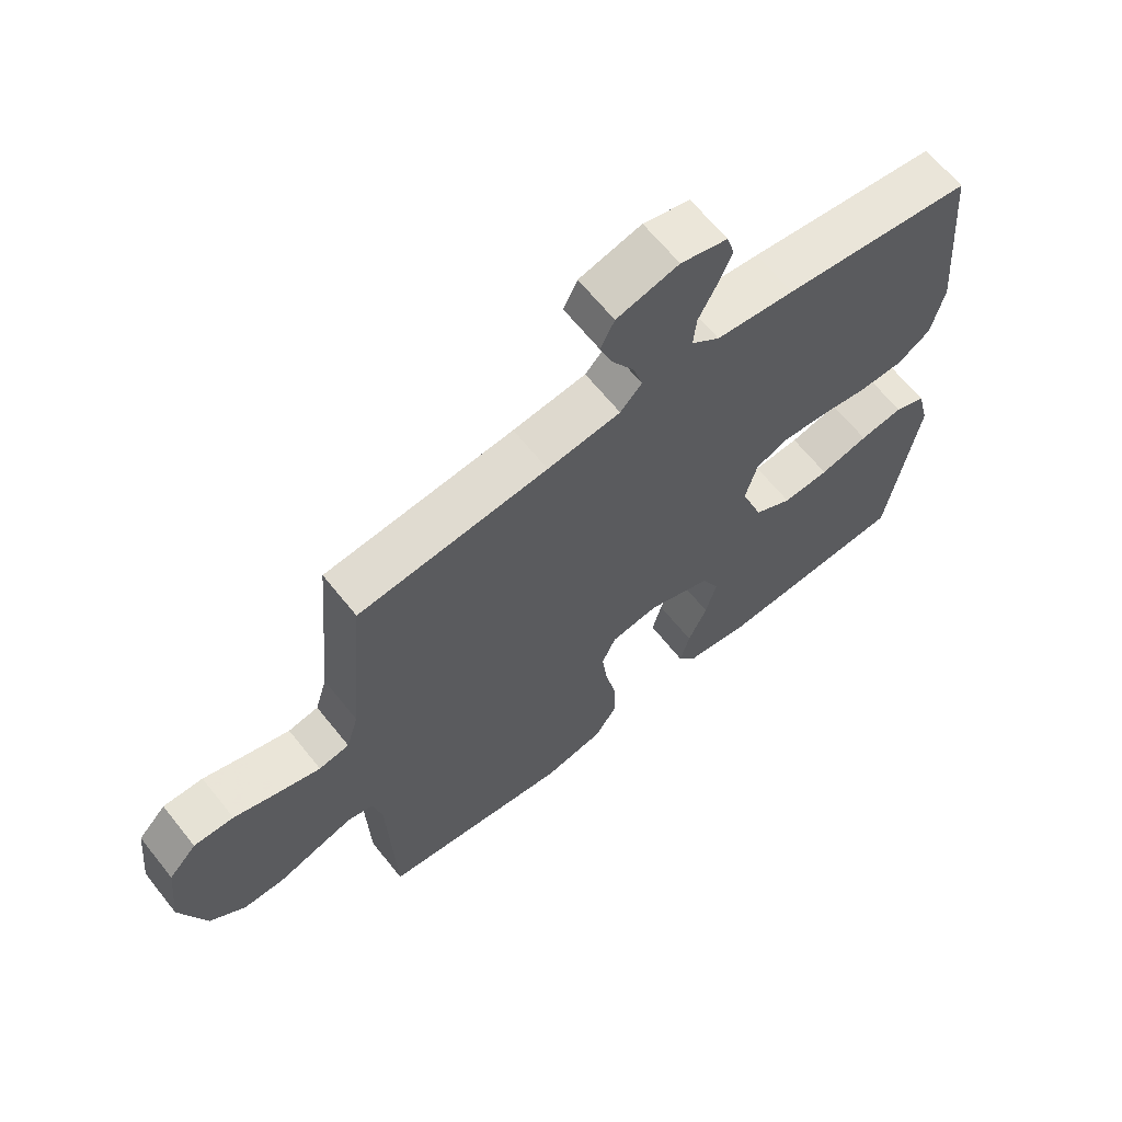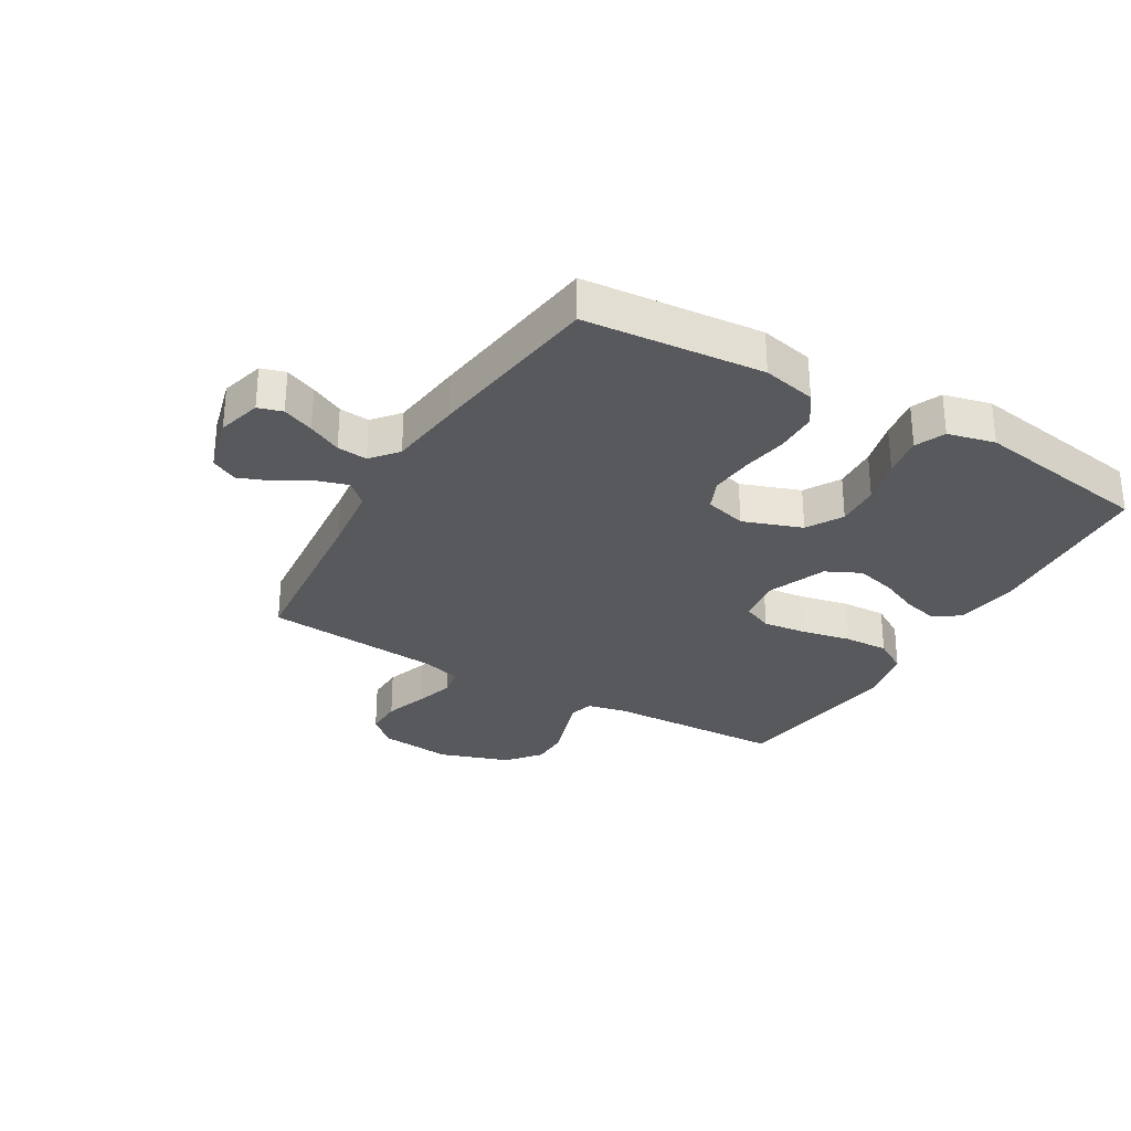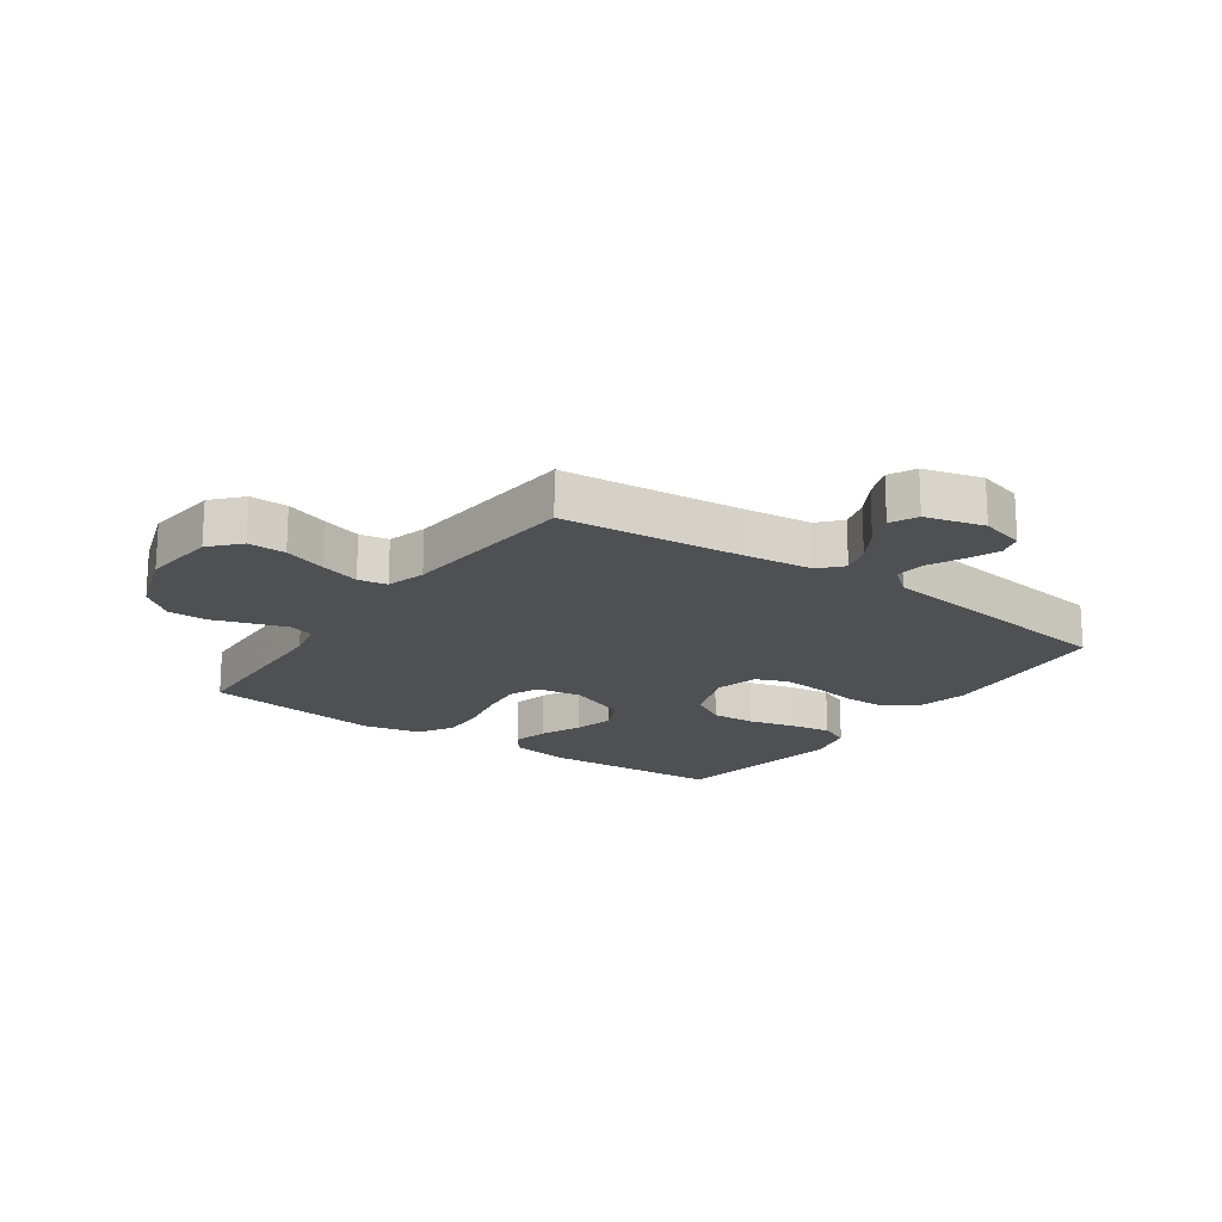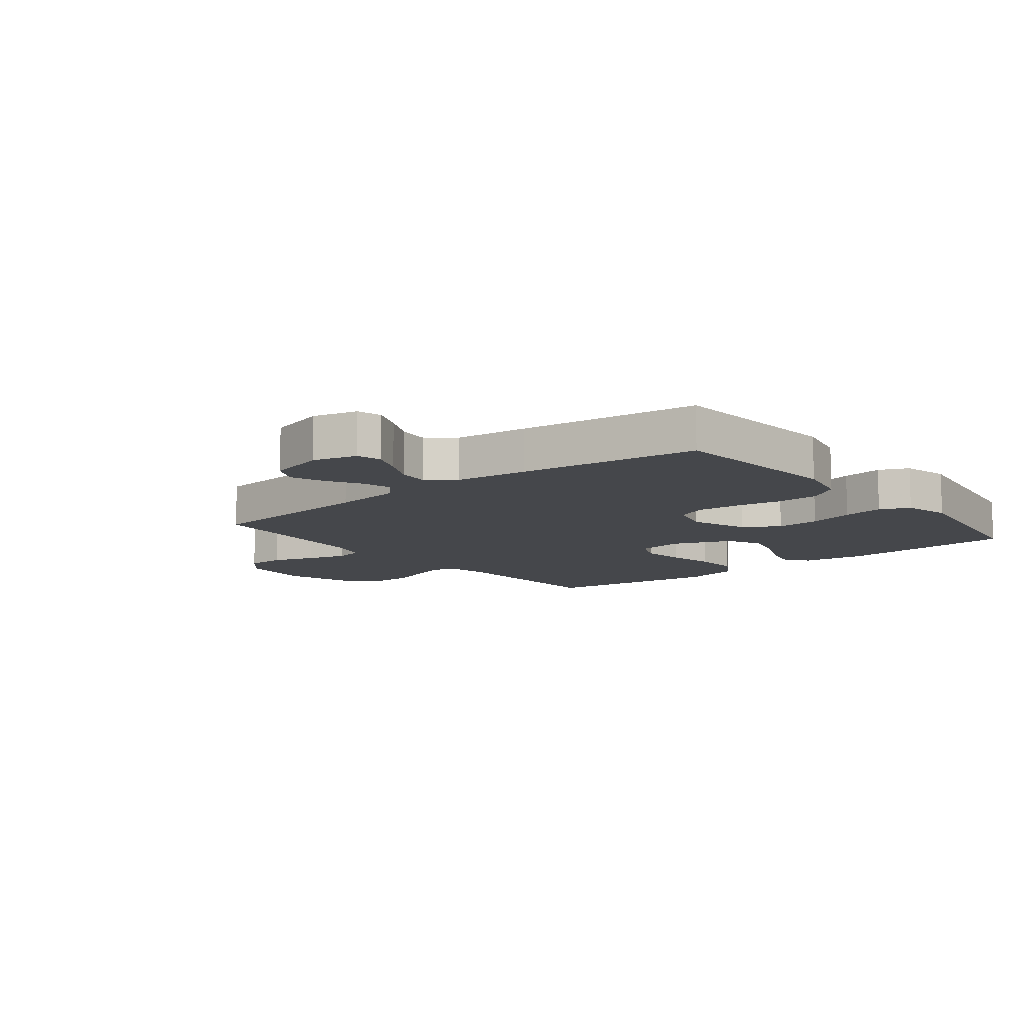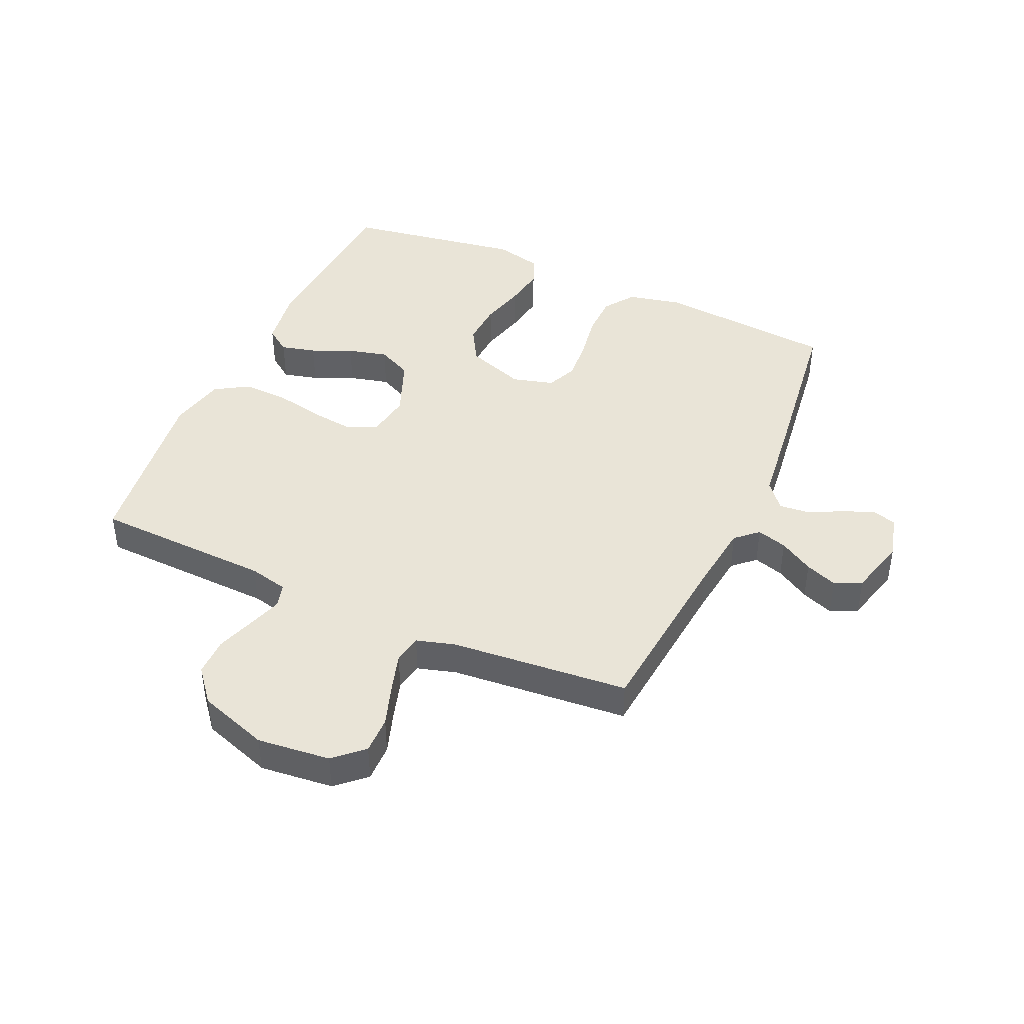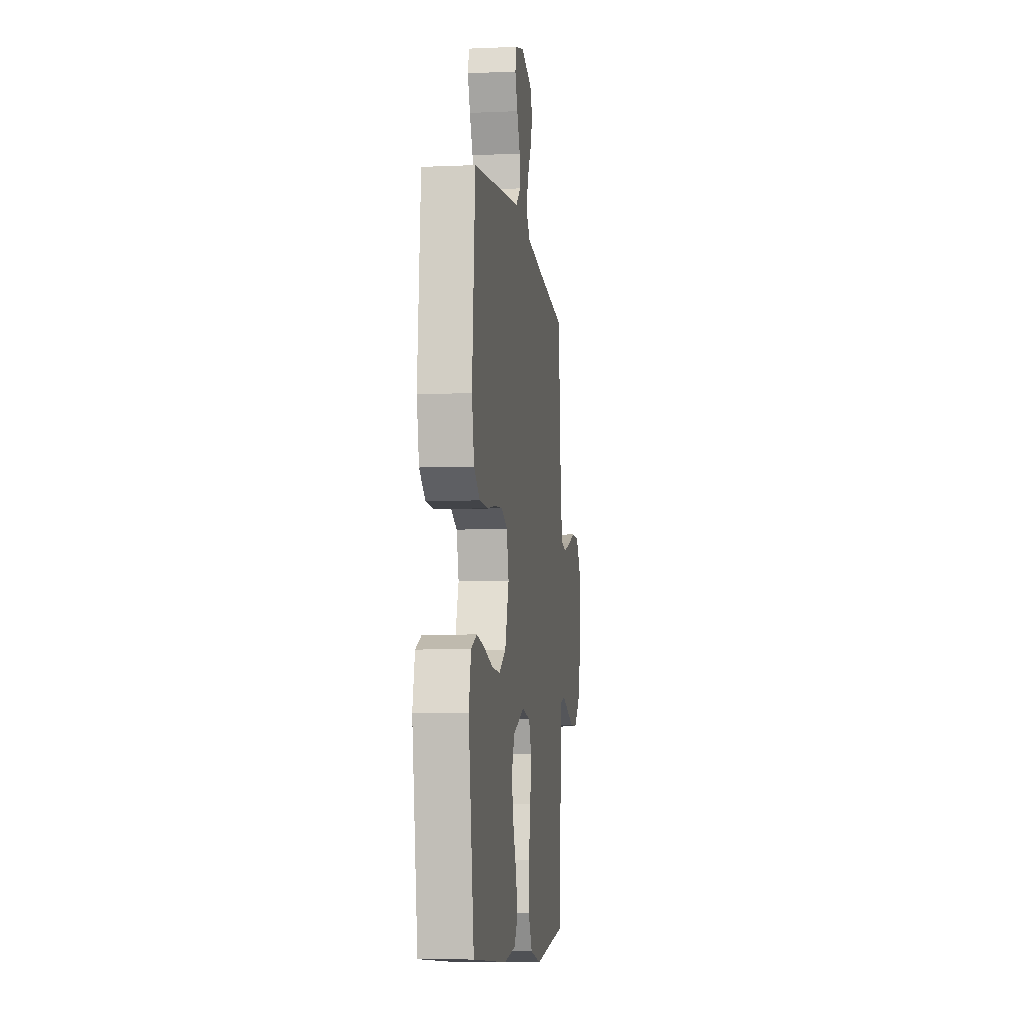
<metadata>
{"format":"obj","ext":"obj","renderer":"f3d","projection":"perspective","resolution":1024,"background":"white","views":[{"elev":64.8,"azim":-38.6,"up":"+Z"},{"elev":-29.7,"azim":59.6,"up":"+Y"},{"elev":-18.6,"azim":-35.1,"up":"+Y"},{"elev":-10.6,"azim":38.9,"up":"+Y"},{"elev":43.0,"azim":-65.7,"up":"+Y"},{"elev":-7.3,"azim":97.2,"up":"+Z"}]}
</metadata>
<code>
v 0.5 0.07 0.5
v 0.526 0.07 0.2
v 0.506 0.07 0.11
v 0.454 0.07 0.074
v 0.383 0.07 0.073
v 0.306 0.07 0.086
v 0.235 0.07 0.092
v 0.183 0.07 0.07
v 0.164 0.07 0
v 0.199 0.07 -0.099
v 0.259 0.07 -0.134
v 0.333 0.07 -0.13
v 0.41 0.07 -0.11
v 0.479 0.07 -0.099
v 0.529 0.07 -0.121
v 0.548 0.07 -0.2
v 0.5 0.07 -0.5
v 0.2 0.07 -0.519
v 0.096 0.07 -0.503
v 0.066 0.07 -0.461
v 0.081 0.07 -0.402
v 0.111 0.07 -0.334
v 0.128 0.07 -0.267
v 0.1 0.07 -0.209
v 0 0.07 -0.169
v -0.076 0.07 -0.181
v -0.098 0.07 -0.231
v -0.089 0.07 -0.305
v -0.072 0.07 -0.386
v -0.069 0.07 -0.462
v -0.104 0.07 -0.519
v -0.2 0.07 -0.54
v -0.5 0.07 -0.5
v -0.511 0.07 -0.2
v -0.526 0.07 -0.134
v -0.566 0.07 -0.123
v -0.624 0.07 -0.142
v -0.689 0.07 -0.164
v -0.754 0.07 -0.164
v -0.81 0.07 -0.118
v -0.85 0.07 0
v -0.837 0.07 0.123
v -0.793 0.07 0.171
v -0.73 0.07 0.17
v -0.659 0.07 0.146
v -0.593 0.07 0.126
v -0.545 0.07 0.135
v -0.526 0.07 0.2
v -0.5 0.07 0.5
v -0.2 0.07 0.529
v -0.084 0.07 0.543
v -0.05 0.07 0.58
v -0.065 0.07 0.631
v -0.099 0.07 0.688
v -0.12 0.07 0.742
v -0.098 0.07 0.787
v 0 0.07 0.813
v 0.074 0.07 0.793
v 0.086 0.07 0.752
v 0.064 0.07 0.699
v 0.036 0.07 0.643
v 0.031 0.07 0.592
v 0.076 0.07 0.555
v 0.2 0.07 0.54
v 0.5 0 0.5
v 0.526 0 0.2
v 0.506 0 0.11
v 0.454 0 0.074
v 0.383 0 0.073
v 0.306 0 0.086
v 0.235 0 0.092
v 0.183 0 0.07
v 0.164 0 0
v 0.199 0 -0.099
v 0.259 0 -0.134
v 0.333 0 -0.13
v 0.41 0 -0.11
v 0.479 0 -0.099
v 0.529 0 -0.121
v 0.548 0 -0.2
v 0.5 0 -0.5
v 0.2 0 -0.519
v 0.096 0 -0.503
v 0.066 0 -0.461
v 0.081 0 -0.402
v 0.111 0 -0.334
v 0.128 0 -0.267
v 0.1 0 -0.209
v 0 0 -0.169
v -0.076 0 -0.181
v -0.098 0 -0.231
v -0.089 0 -0.305
v -0.072 0 -0.386
v -0.069 0 -0.462
v -0.104 0 -0.519
v -0.2 0 -0.54
v -0.5 0 -0.5
v -0.511 0 -0.2
v -0.526 0 -0.134
v -0.566 0 -0.123
v -0.624 0 -0.142
v -0.689 0 -0.164
v -0.754 0 -0.164
v -0.81 0 -0.118
v -0.85 0 0
v -0.837 0 0.123
v -0.793 0 0.171
v -0.73 0 0.17
v -0.659 0 0.146
v -0.593 0 0.126
v -0.545 0 0.135
v -0.526 0 0.2
v -0.5 0 0.5
v -0.2 0 0.529
v -0.084 0 0.543
v -0.05 0 0.58
v -0.065 0 0.631
v -0.099 0 0.688
v -0.12 0 0.742
v -0.098 0 0.787
v 0 0 0.813
v 0.074 0 0.793
v 0.086 0 0.752
v 0.064 0 0.699
v 0.036 0 0.643
v 0.031 0 0.592
v 0.076 0 0.555
v 0.2 0 0.54
f 4 5 6
f 3 4 6
f 2 3 6
f 1 2 6
f 64 1 6
f 63 64 6
f 62 63 6 7
f 59 60 61
f 58 59 61
f 57 58 61
f 56 57 61
f 55 56 61
f 54 55 61
f 53 54 61
f 52 53 61 62
f 62 7 8
f 52 62 8
f 51 52 8
f 48 49 50
f 51 8 9
f 50 51 9
f 48 50 9
f 47 48 9
f 43 44 45
f 42 43 45
f 41 42 45
f 40 41 45
f 39 40 45
f 38 39 45
f 37 38 45
f 36 37 45 46
f 47 9 10
f 46 47 10
f 36 46 10
f 35 36 10
f 32 33 34
f 31 32 34
f 30 31 34
f 29 30 34
f 28 29 34
f 27 28 34 35
f 20 21 22
f 19 20 22
f 18 19 22
f 17 18 22
f 16 17 22
f 15 16 22
f 14 15 22
f 13 14 22
f 12 13 22
f 11 12 22 23
f 10 11 23 24
f 26 27 35
f 25 26 35 10
f 10 24 25
f 70 69 68
f 70 68 67
f 70 67 66
f 70 66 65
f 70 65 128
f 70 128 127
f 71 70 127 126
f 125 124 123
f 125 123 122
f 125 122 121
f 125 121 120
f 125 120 119
f 125 119 118
f 125 118 117
f 126 125 117 116
f 72 71 126
f 72 126 116
f 72 116 115
f 114 113 112
f 73 72 115
f 73 115 114
f 73 114 112
f 73 112 111
f 109 108 107
f 109 107 106
f 109 106 105
f 109 105 104
f 109 104 103
f 109 103 102
f 109 102 101
f 110 109 101 100
f 74 73 111
f 74 111 110
f 74 110 100
f 74 100 99
f 98 97 96
f 98 96 95
f 98 95 94
f 98 94 93
f 98 93 92
f 99 98 92 91
f 86 85 84
f 86 84 83
f 86 83 82
f 86 82 81
f 86 81 80
f 86 80 79
f 86 79 78
f 86 78 77
f 86 77 76
f 87 86 76 75
f 88 87 75 74
f 99 91 90
f 74 99 90 89
f 89 88 74
f 1 65 66 2
f 2 66 67 3
f 3 67 68 4
f 4 68 69 5
f 5 69 70 6
f 6 70 71 7
f 7 71 72 8
f 8 72 73 9
f 9 73 74 10
f 10 74 75 11
f 11 75 76 12
f 12 76 77 13
f 13 77 78 14
f 14 78 79 15
f 15 79 80 16
f 16 80 81 17
f 17 81 82 18
f 18 82 83 19
f 19 83 84 20
f 20 84 85 21
f 21 85 86 22
f 22 86 87 23
f 23 87 88 24
f 24 88 89 25
f 25 89 90 26
f 26 90 91 27
f 27 91 92 28
f 28 92 93 29
f 29 93 94 30
f 30 94 95 31
f 31 95 96 32
f 32 96 97 33
f 33 97 98 34
f 34 98 99 35
f 35 99 100 36
f 36 100 101 37
f 37 101 102 38
f 38 102 103 39
f 39 103 104 40
f 40 104 105 41
f 41 105 106 42
f 42 106 107 43
f 43 107 108 44
f 44 108 109 45
f 45 109 110 46
f 46 110 111 47
f 47 111 112 48
f 48 112 113 49
f 49 113 114 50
f 50 114 115 51
f 51 115 116 52
f 52 116 117 53
f 53 117 118 54
f 54 118 119 55
f 55 119 120 56
f 56 120 121 57
f 57 121 122 58
f 58 122 123 59
f 59 123 124 60
f 60 124 125 61
f 61 125 126 62
f 62 126 127 63
f 63 127 128 64
f 64 128 65 1

</code>
